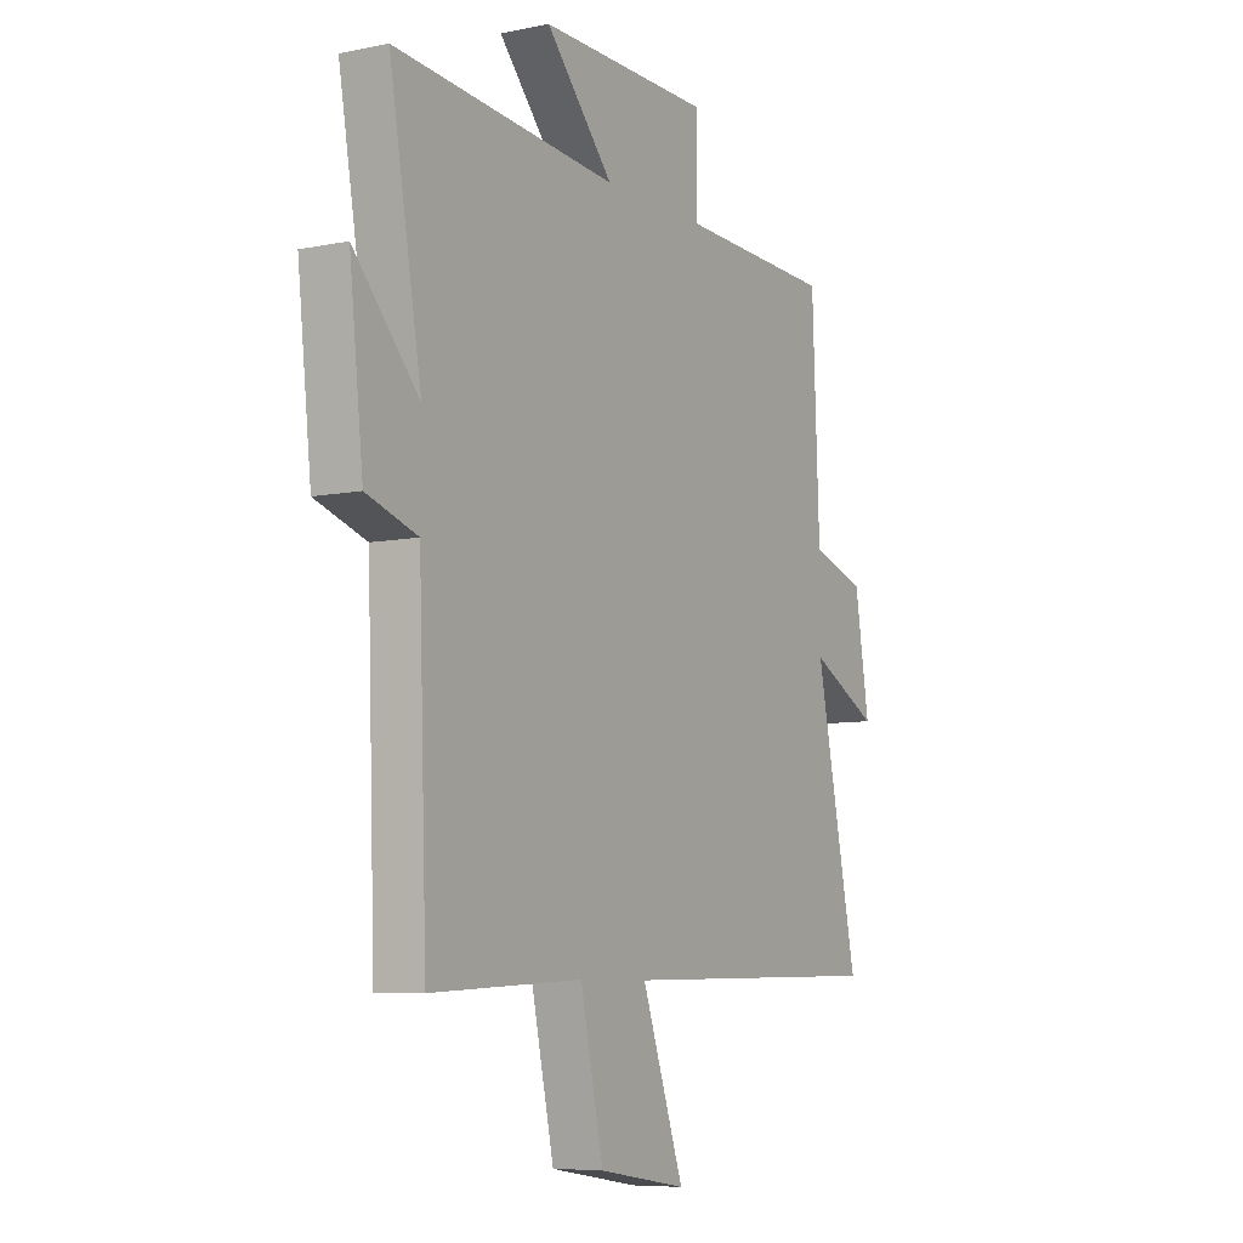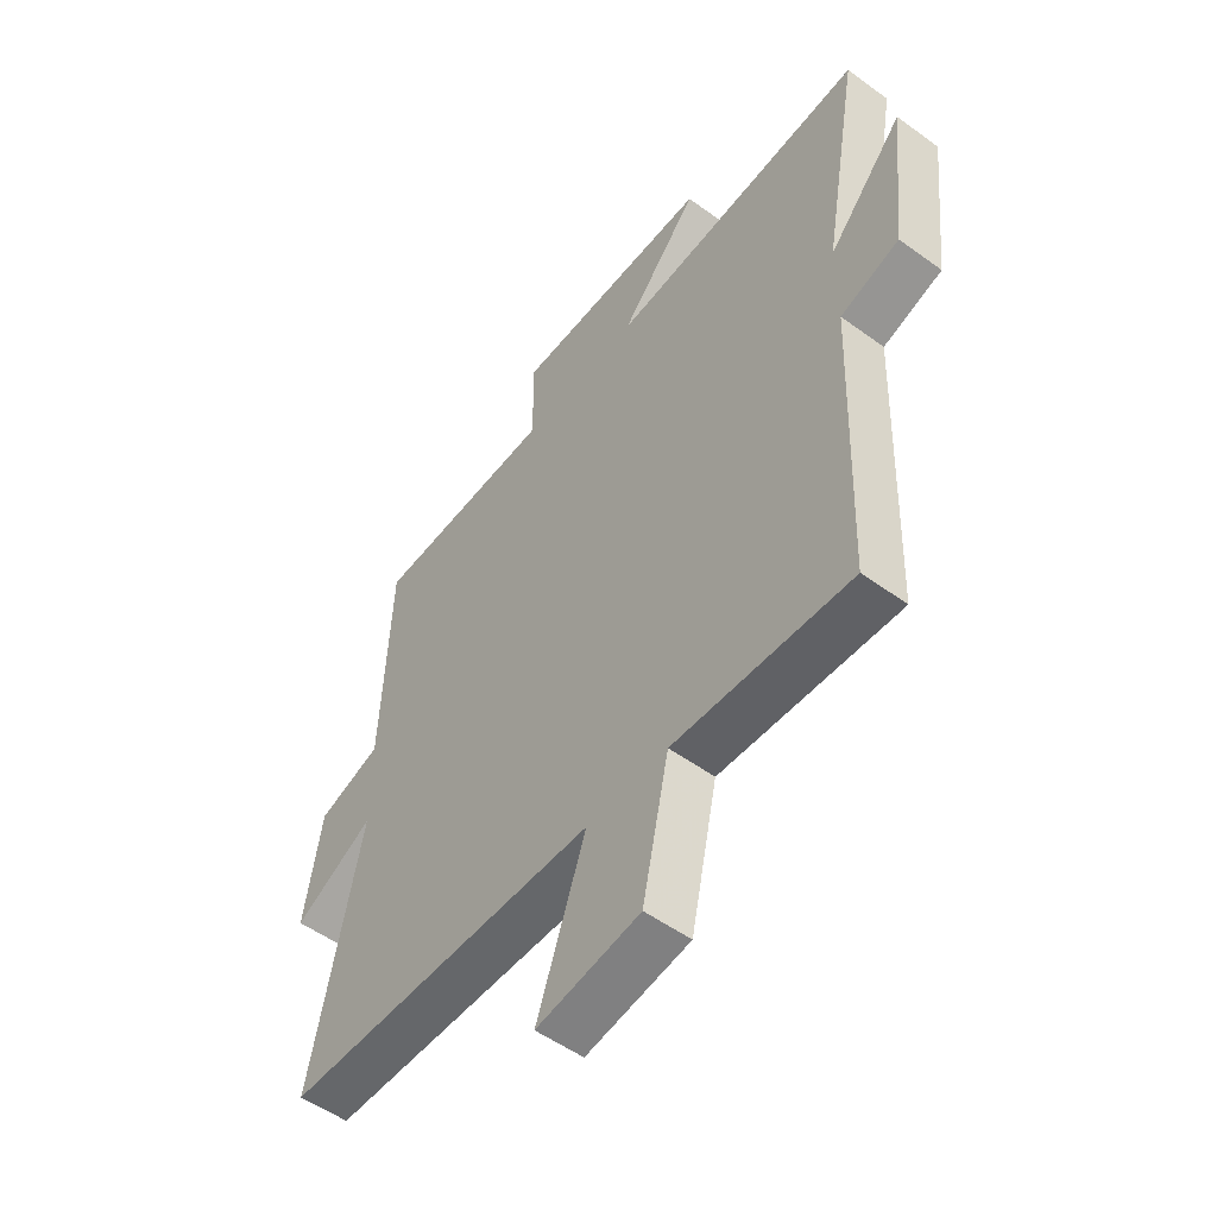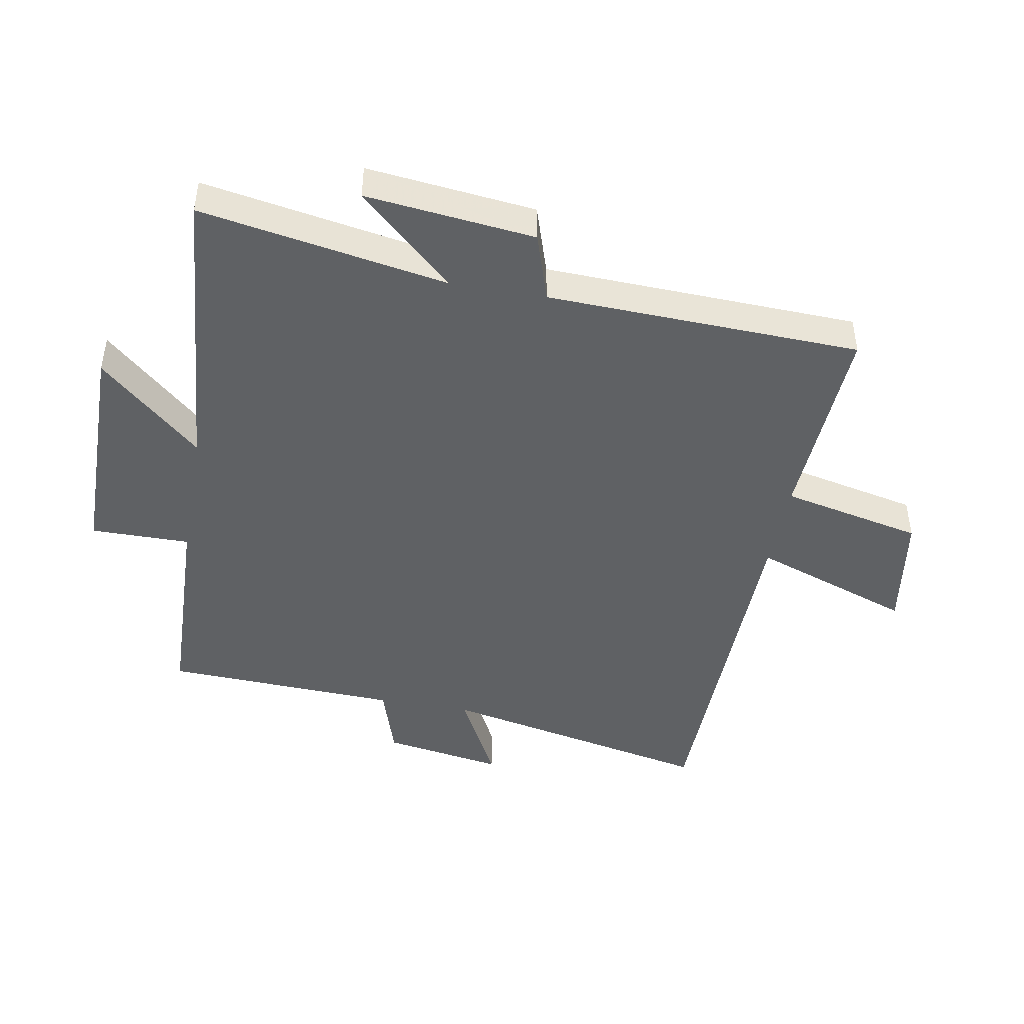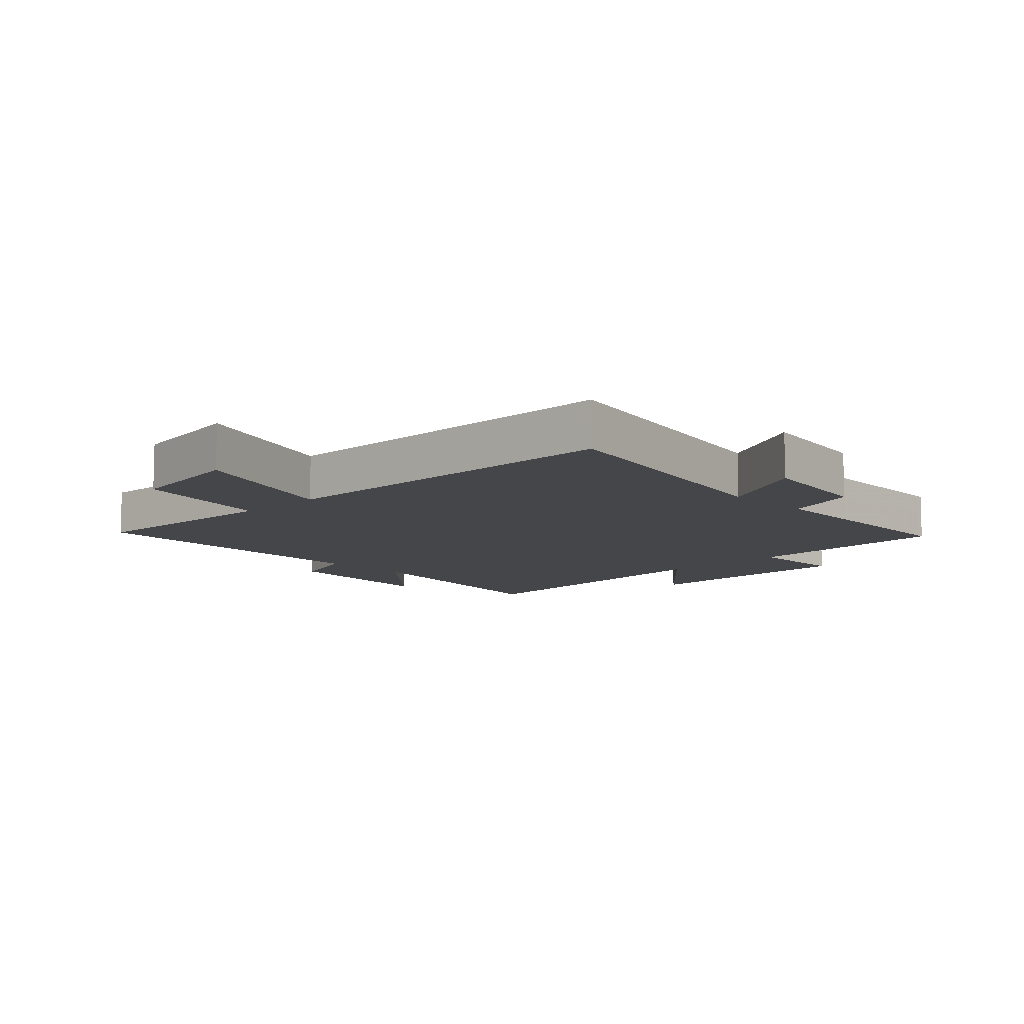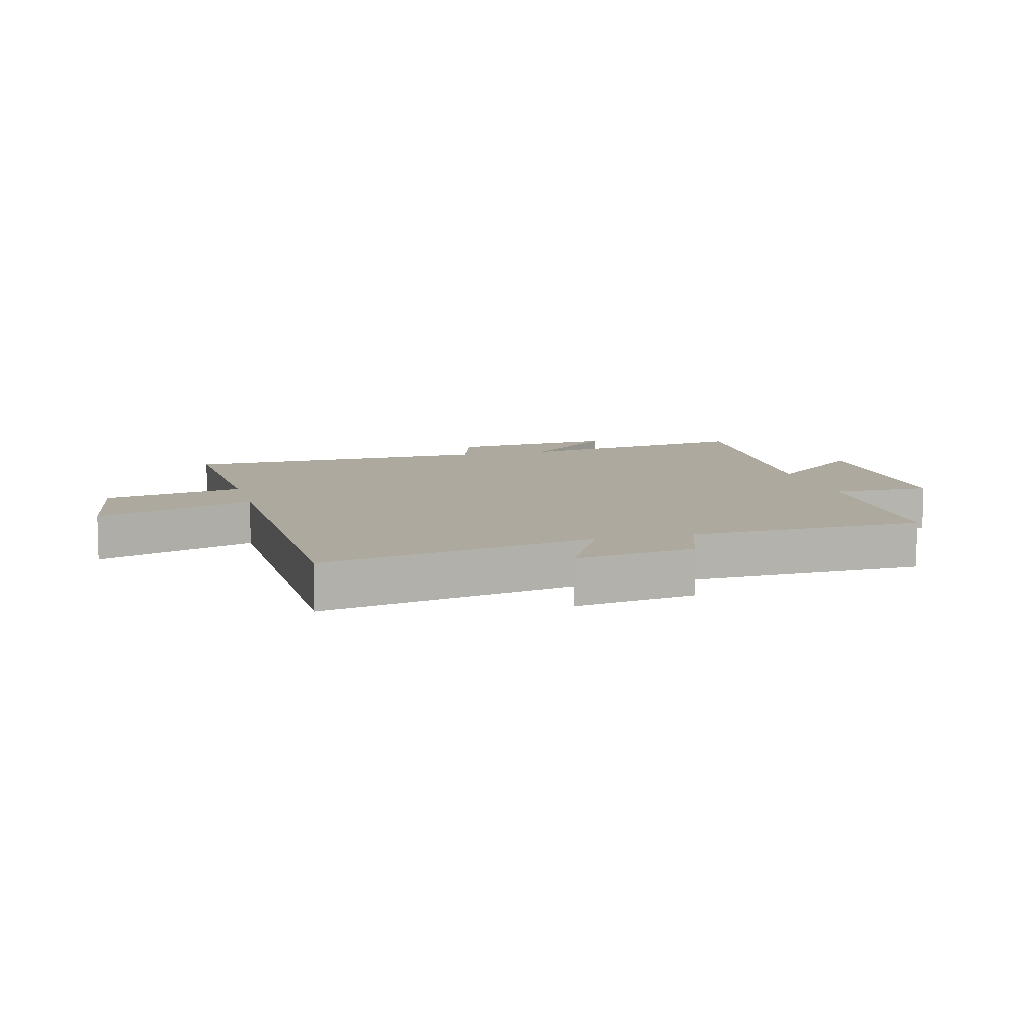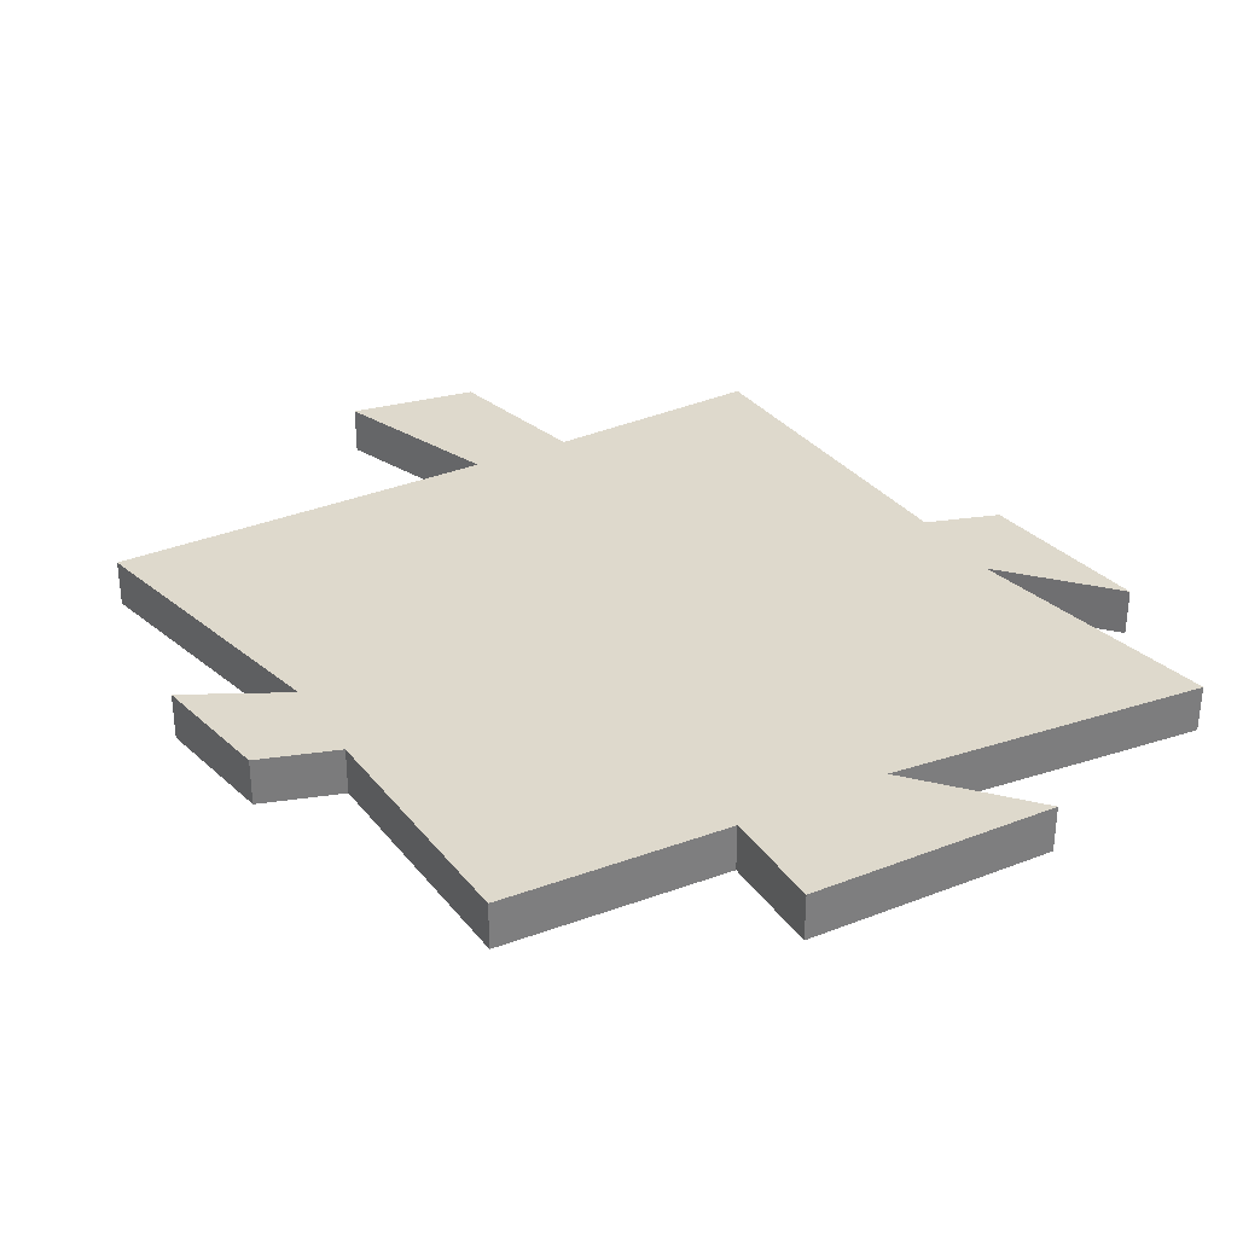
<metadata>
{"format":"obj","ext":"obj","renderer":"f3d","projection":"perspective","resolution":1024,"background":"white","views":[{"elev":-7.4,"azim":120.4,"up":"+Z"},{"elev":-52.8,"azim":52.0,"up":"+Z"},{"elev":-45.4,"azim":79.8,"up":"+Y"},{"elev":-9.7,"azim":-135.6,"up":"+Y"},{"elev":9.0,"azim":-104.6,"up":"+Y"},{"elev":31.9,"azim":-29.3,"up":"+Y"}]}
</metadata>
<code>
v 0.482 0.07 -0.517
v 0.15 0.07 -0.5
v 0.1 0.07 -0.728
v -0.094 0.07 -0.758
v -0.002 0.07 -0.5
v -0.594 0.07 -0.49
v -0.5 0.07 -0.045
v -0.651 0.07 -0.123
v -0.619 0.07 0.071
v -0.5 0.07 0.109
v -0.484 0.07 0.488
v -0.142 0.07 0.5
v -0.143 0.07 0.66
v 0.231 0.07 0.664
v 0.084 0.07 0.5
v 0.57 0.07 0.541
v 0.5 0.07 0.143
v 0.641 0.07 0.297
v 0.611 0.07 0.025
v 0.5 0.07 -0.011
v 0.482 0 -0.517
v 0.15 0 -0.5
v 0.1 0 -0.728
v -0.094 0 -0.758
v -0.002 0 -0.5
v -0.594 0 -0.49
v -0.5 0 -0.045
v -0.651 0 -0.123
v -0.619 0 0.071
v -0.5 0 0.109
v -0.484 0 0.488
v -0.142 0 0.5
v -0.143 0 0.66
v 0.231 0 0.664
v 0.084 0 0.5
v 0.57 0 0.541
v 0.5 0 0.143
v 0.641 0 0.297
v 0.611 0 0.025
v 0.5 0 -0.011
f 17 18 19 20
f 17 20 1 2
f 15 16 17 2
f 12 13 14 15
f 12 15 2
f 11 12 2
f 10 11 2
f 7 8 9 10
f 7 10 2
f 5 6 7 2
f 2 3 4 5
f 40 39 38 37
f 22 21 40 37
f 22 37 36 35
f 35 34 33 32
f 22 35 32
f 22 32 31
f 22 31 30
f 30 29 28 27
f 22 30 27
f 22 27 26 25
f 25 24 23 22
f 1 21 22 2
f 2 22 23 3
f 3 23 24 4
f 4 24 25 5
f 5 25 26 6
f 6 26 27 7
f 7 27 28 8
f 8 28 29 9
f 9 29 30 10
f 10 30 31 11
f 11 31 32 12
f 12 32 33 13
f 13 33 34 14
f 14 34 35 15
f 15 35 36 16
f 16 36 37 17
f 17 37 38 18
f 18 38 39 19
f 19 39 40 20
f 20 40 21 1

</code>
